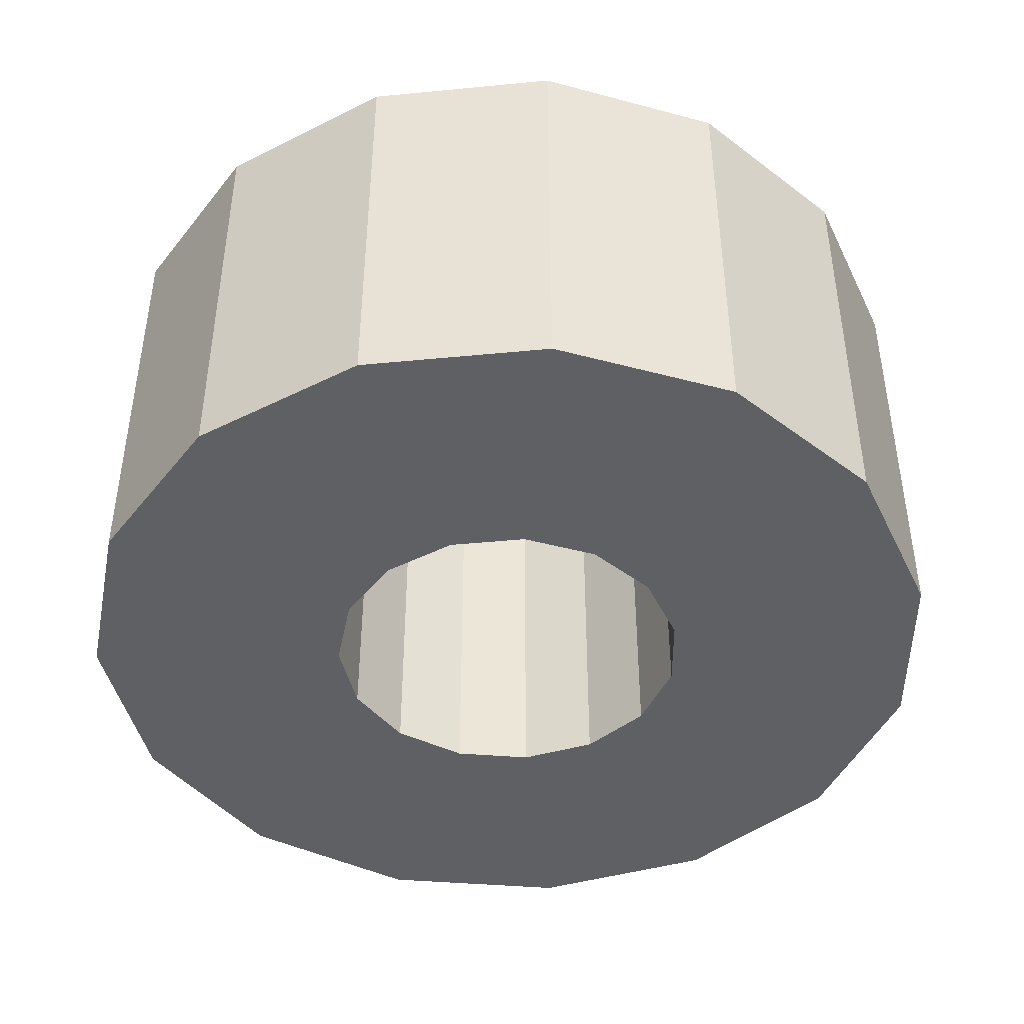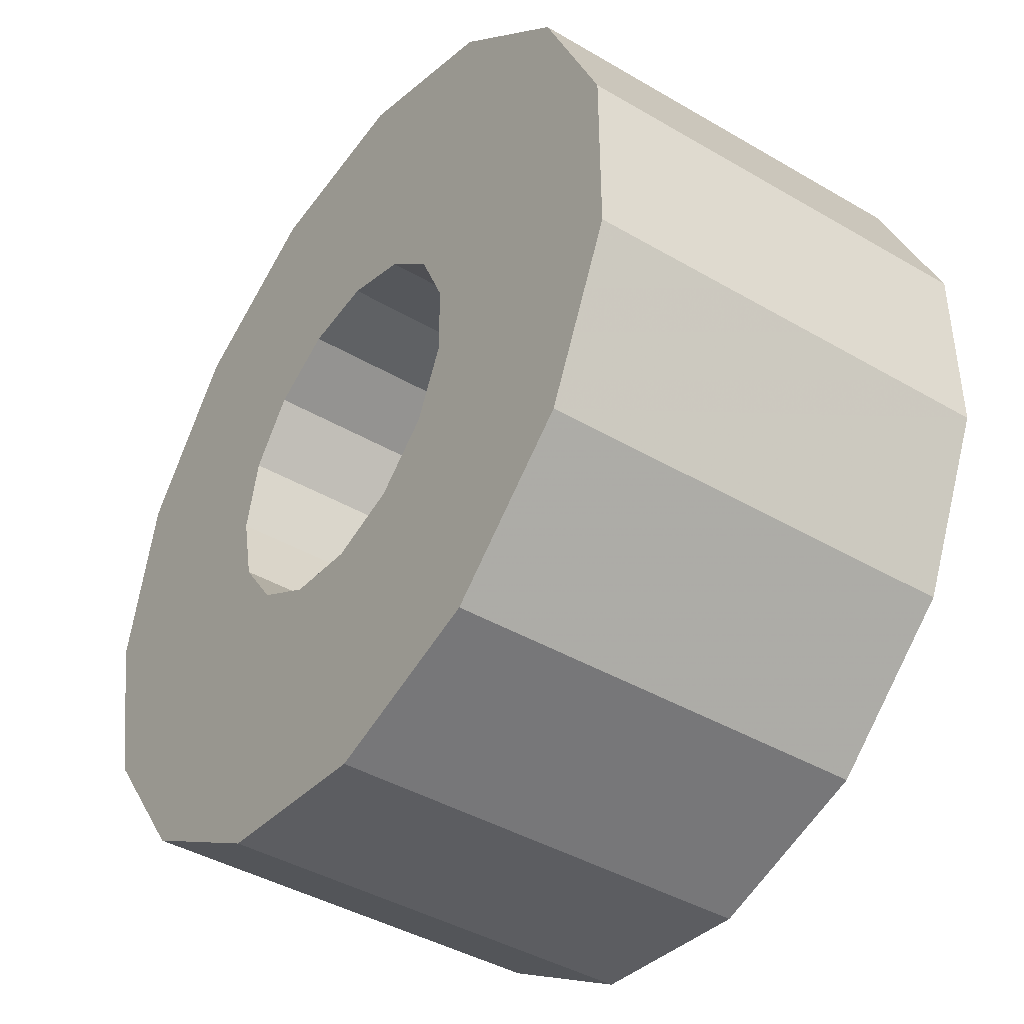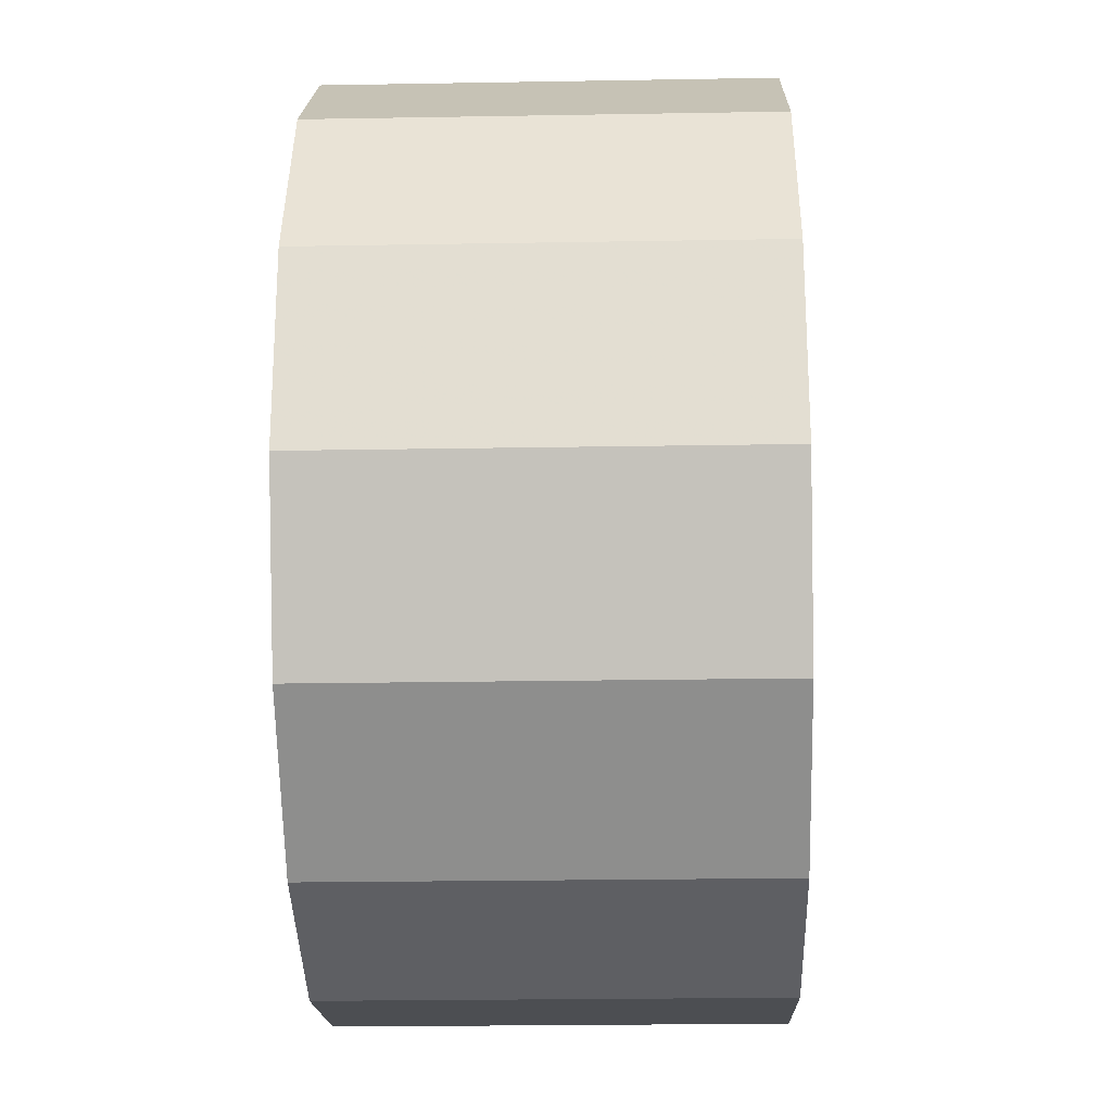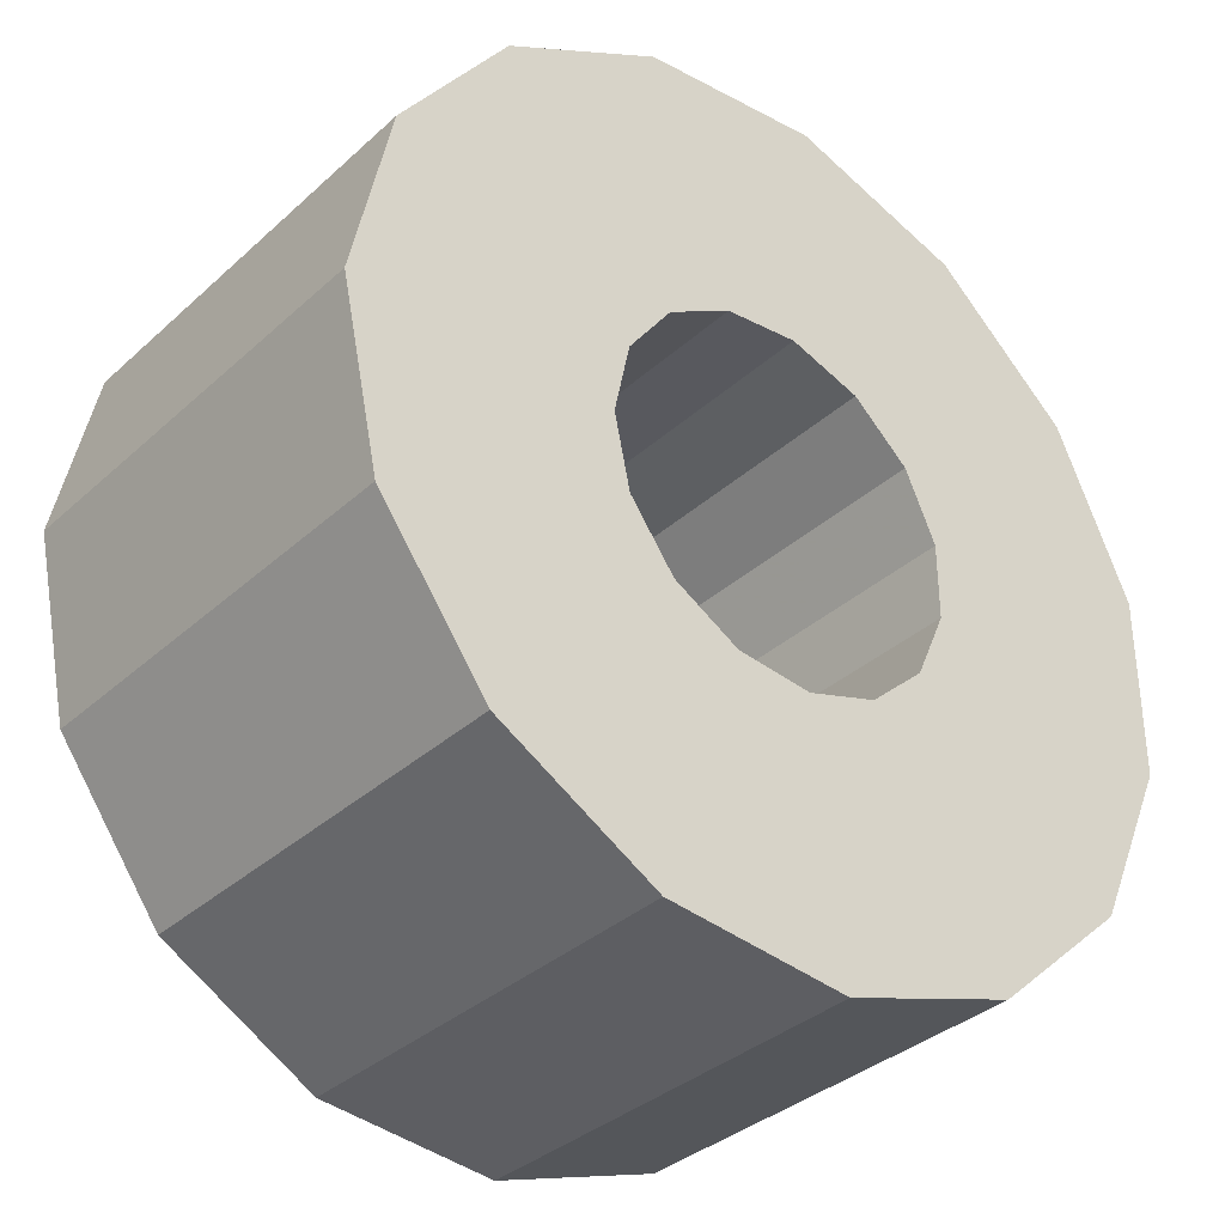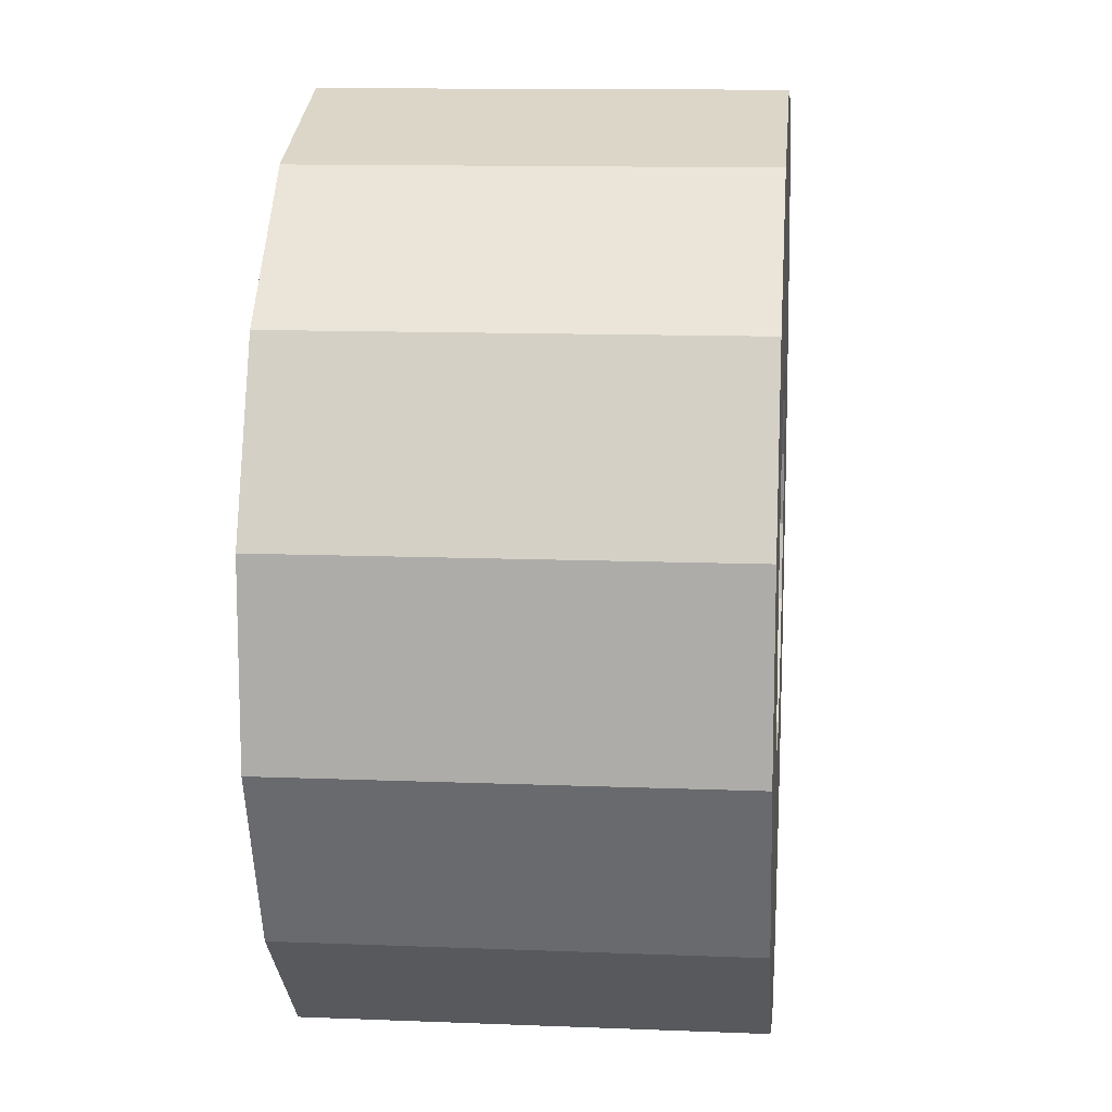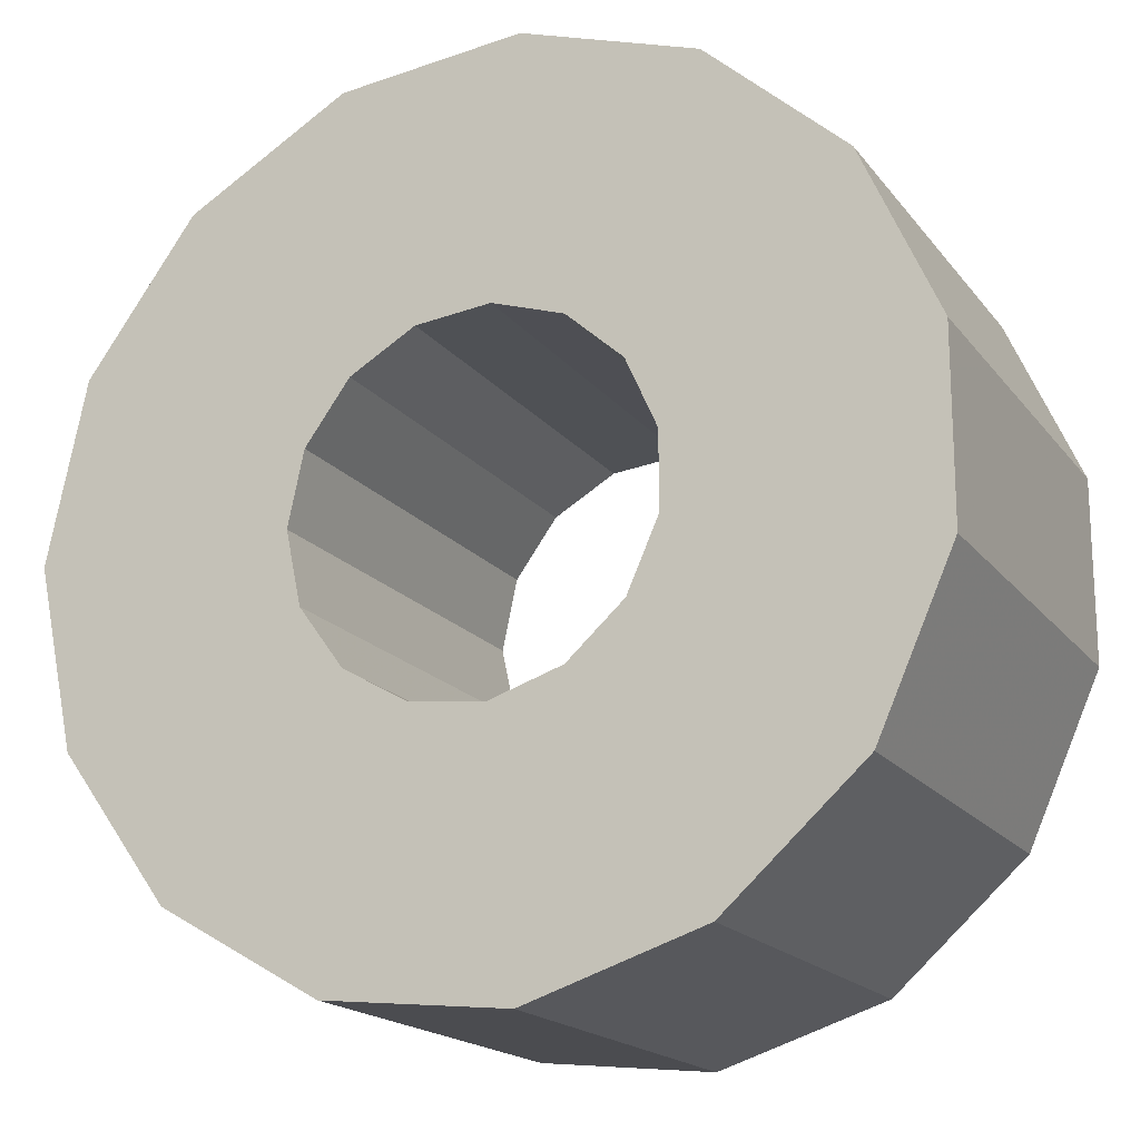
<metadata>
{"format":"obj","ext":"obj","renderer":"f3d","projection":"perspective","resolution":1024,"background":"white","views":[{"elev":-43.9,"azim":-11.5,"up":"+Z"},{"elev":-41.9,"azim":-125.2,"up":"+Y"},{"elev":-22.9,"azim":-88.3,"up":"+Y"},{"elev":-35.0,"azim":140.0,"up":"+Y"},{"elev":12.2,"azim":-84.6,"up":"+Y"},{"elev":-17.9,"azim":-154.7,"up":"+Y"}]}
</metadata>
<code>
v 0.5365 0 -0.6298
v 1.306 0 -0.6298
v 1.306 0 0.6298
v 0.5365 0 0.6298
v 0.4901 0.2182 -0.6298
v 1.193 0.5312 -0.6298
v 1.193 0.5312 0.6298
v 0.4901 0.2182 0.6298
v 0.359 0.3987 -0.6298
v 0.8738 0.9705 -0.6298
v 0.8738 0.9705 0.6298
v 0.359 0.3987 0.6298
v 0.1658 0.5102 -0.6298
v 0.4035 1.242 -0.6298
v 0.4035 1.242 0.6298
v 0.1658 0.5102 0.6298
v -0.05608 0.5336 -0.6298
v -0.1365 1.299 -0.6298
v -0.1365 1.299 0.6298
v -0.05608 0.5336 0.6298
v -0.2683 0.4646 -0.6298
v -0.6529 1.131 -0.6298
v -0.6529 1.131 0.6298
v -0.2683 0.4646 0.6298
v -0.434 0.3154 -0.6298
v -1.056 0.7676 -0.6298
v -1.056 0.7676 0.6298
v -0.434 0.3154 0.6298
v -0.5248 0.1115 -0.6298
v -1.277 0.2715 -0.6298
v -1.277 0.2715 0.6298
v -0.5248 0.1115 0.6298
v -0.5248 -0.1115 -0.6298
v -1.277 -0.2715 -0.6298
v -1.277 -0.2715 0.6298
v -0.5248 -0.1115 0.6298
v -0.434 -0.3154 -0.6298
v -1.056 -0.7676 -0.6298
v -1.056 -0.7676 0.6298
v -0.434 -0.3154 0.6298
v -0.2683 -0.4646 -0.6298
v -0.6529 -1.131 -0.6298
v -0.6529 -1.131 0.6298
v -0.2683 -0.4646 0.6298
v -0.05608 -0.5336 -0.6298
v -0.1365 -1.299 -0.6298
v -0.1365 -1.299 0.6298
v -0.05608 -0.5336 0.6298
v 0.1658 -0.5102 -0.6298
v 0.4035 -1.242 -0.6298
v 0.4035 -1.242 0.6298
v 0.1658 -0.5102 0.6298
v 0.359 -0.3987 -0.6298
v 0.8738 -0.9705 -0.6298
v 0.8738 -0.9705 0.6298
v 0.359 -0.3987 0.6298
v 0.4901 -0.2182 -0.6298
v 1.193 -0.5312 -0.6298
v 1.193 -0.5312 0.6298
v 0.4901 -0.2182 0.6298
f 1 5 2
f 2 5 6
f 2 6 3
f 3 6 7
f 3 7 4
f 4 7 8
f 4 8 1
f 1 8 5
f 5 9 6
f 6 9 10
f 6 10 7
f 7 10 11
f 7 11 8
f 8 11 12
f 8 12 5
f 5 12 9
f 9 13 10
f 10 13 14
f 10 14 11
f 11 14 15
f 11 15 12
f 12 15 16
f 12 16 9
f 9 16 13
f 13 17 14
f 14 17 18
f 14 18 15
f 15 18 19
f 15 19 16
f 16 19 20
f 16 20 13
f 13 20 17
f 17 21 18
f 18 21 22
f 18 22 19
f 19 22 23
f 19 23 20
f 20 23 24
f 20 24 17
f 17 24 21
f 21 25 22
f 22 25 26
f 22 26 23
f 23 26 27
f 23 27 24
f 24 27 28
f 24 28 21
f 21 28 25
f 25 29 26
f 26 29 30
f 26 30 27
f 27 30 31
f 27 31 28
f 28 31 32
f 28 32 25
f 25 32 29
f 29 33 30
f 30 33 34
f 30 34 31
f 31 34 35
f 31 35 32
f 32 35 36
f 32 36 29
f 29 36 33
f 33 37 34
f 34 37 38
f 34 38 35
f 35 38 39
f 35 39 36
f 36 39 40
f 36 40 33
f 33 40 37
f 37 41 38
f 38 41 42
f 38 42 39
f 39 42 43
f 39 43 40
f 40 43 44
f 40 44 37
f 37 44 41
f 41 45 42
f 42 45 46
f 42 46 43
f 43 46 47
f 43 47 44
f 44 47 48
f 44 48 41
f 41 48 45
f 45 49 46
f 46 49 50
f 46 50 47
f 47 50 51
f 47 51 48
f 48 51 52
f 48 52 45
f 45 52 49
f 49 53 50
f 50 53 54
f 50 54 51
f 51 54 55
f 51 55 52
f 52 55 56
f 52 56 49
f 49 56 53
f 53 57 54
f 54 57 58
f 54 58 55
f 55 58 59
f 55 59 56
f 56 59 60
f 56 60 53
f 53 60 57
f 57 1 58
f 58 1 2
f 58 2 59
f 59 2 3
f 59 3 60
f 60 3 4
f 60 4 57
f 57 4 1

</code>
